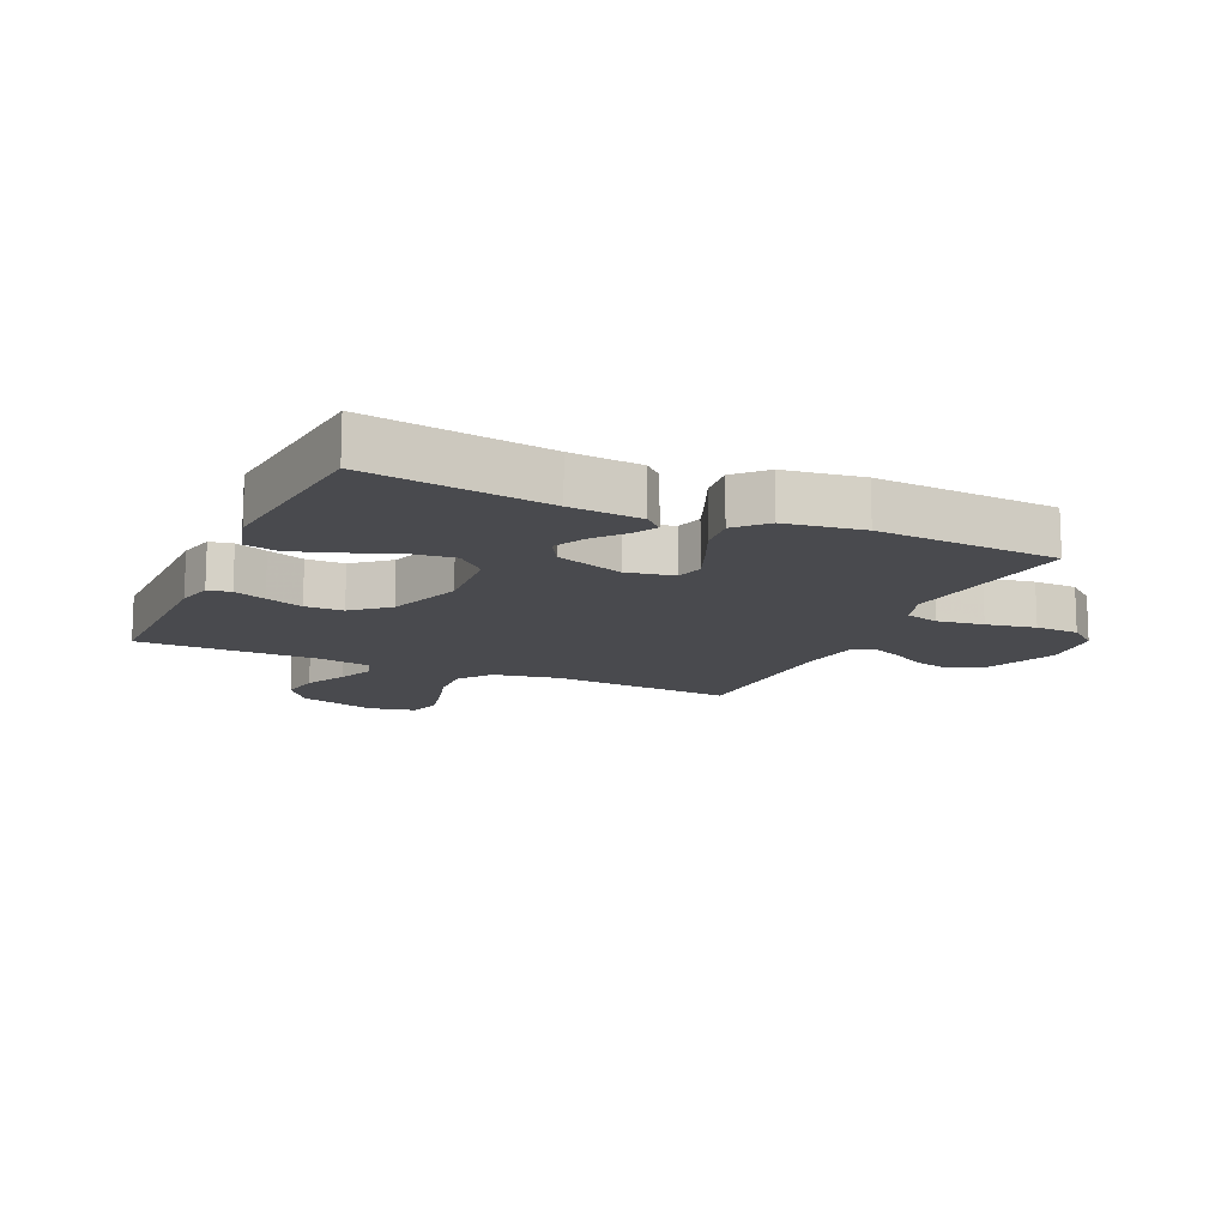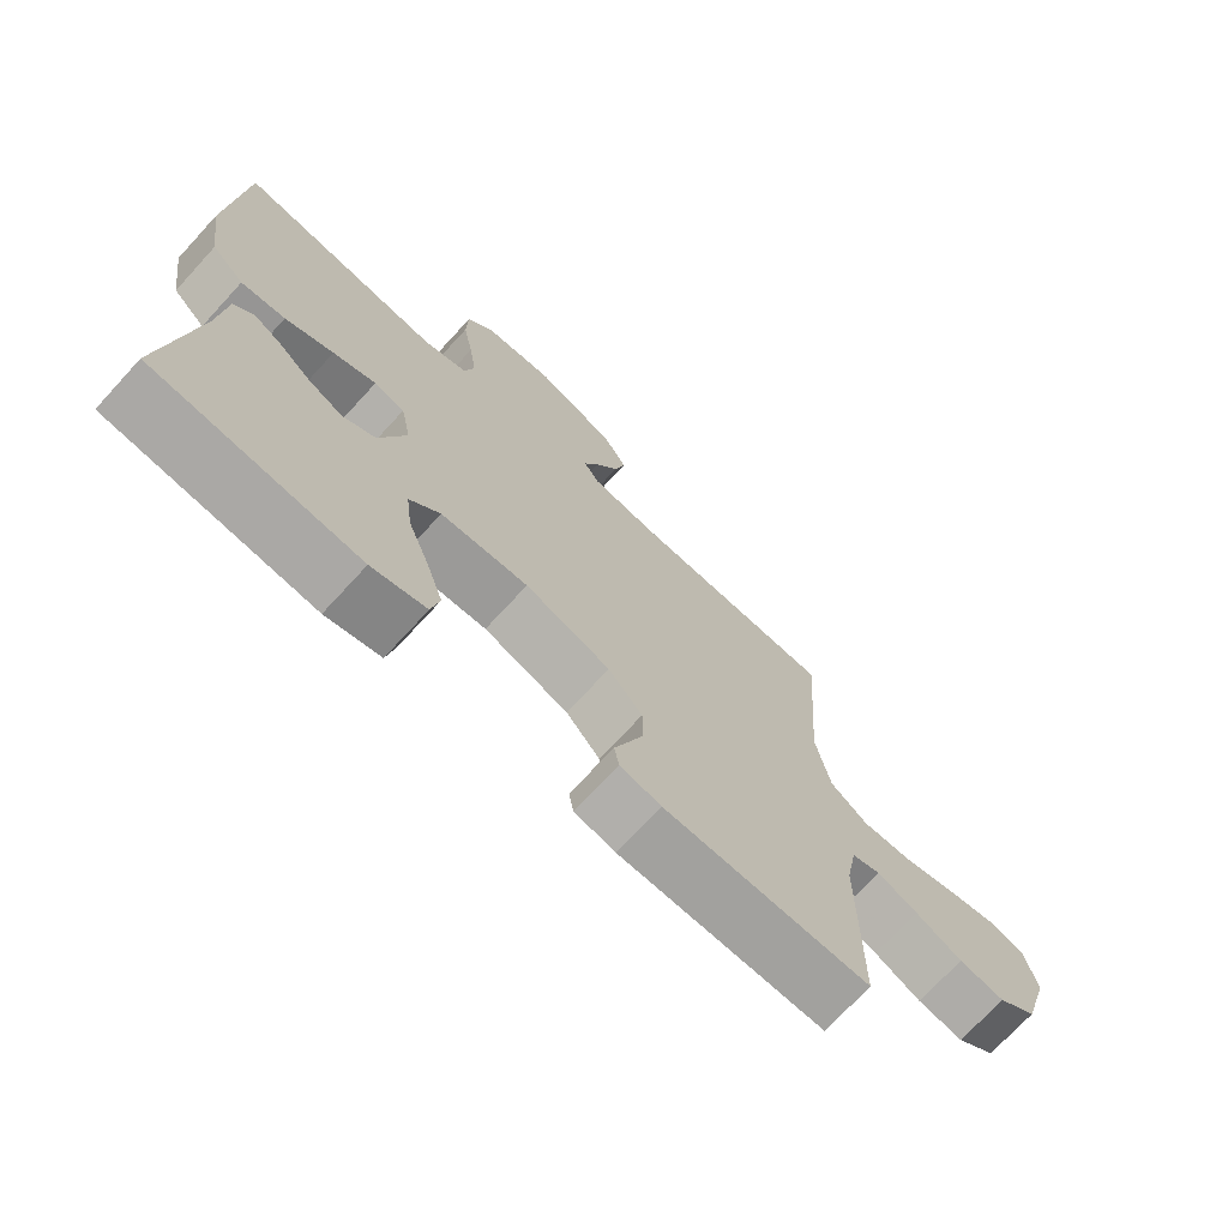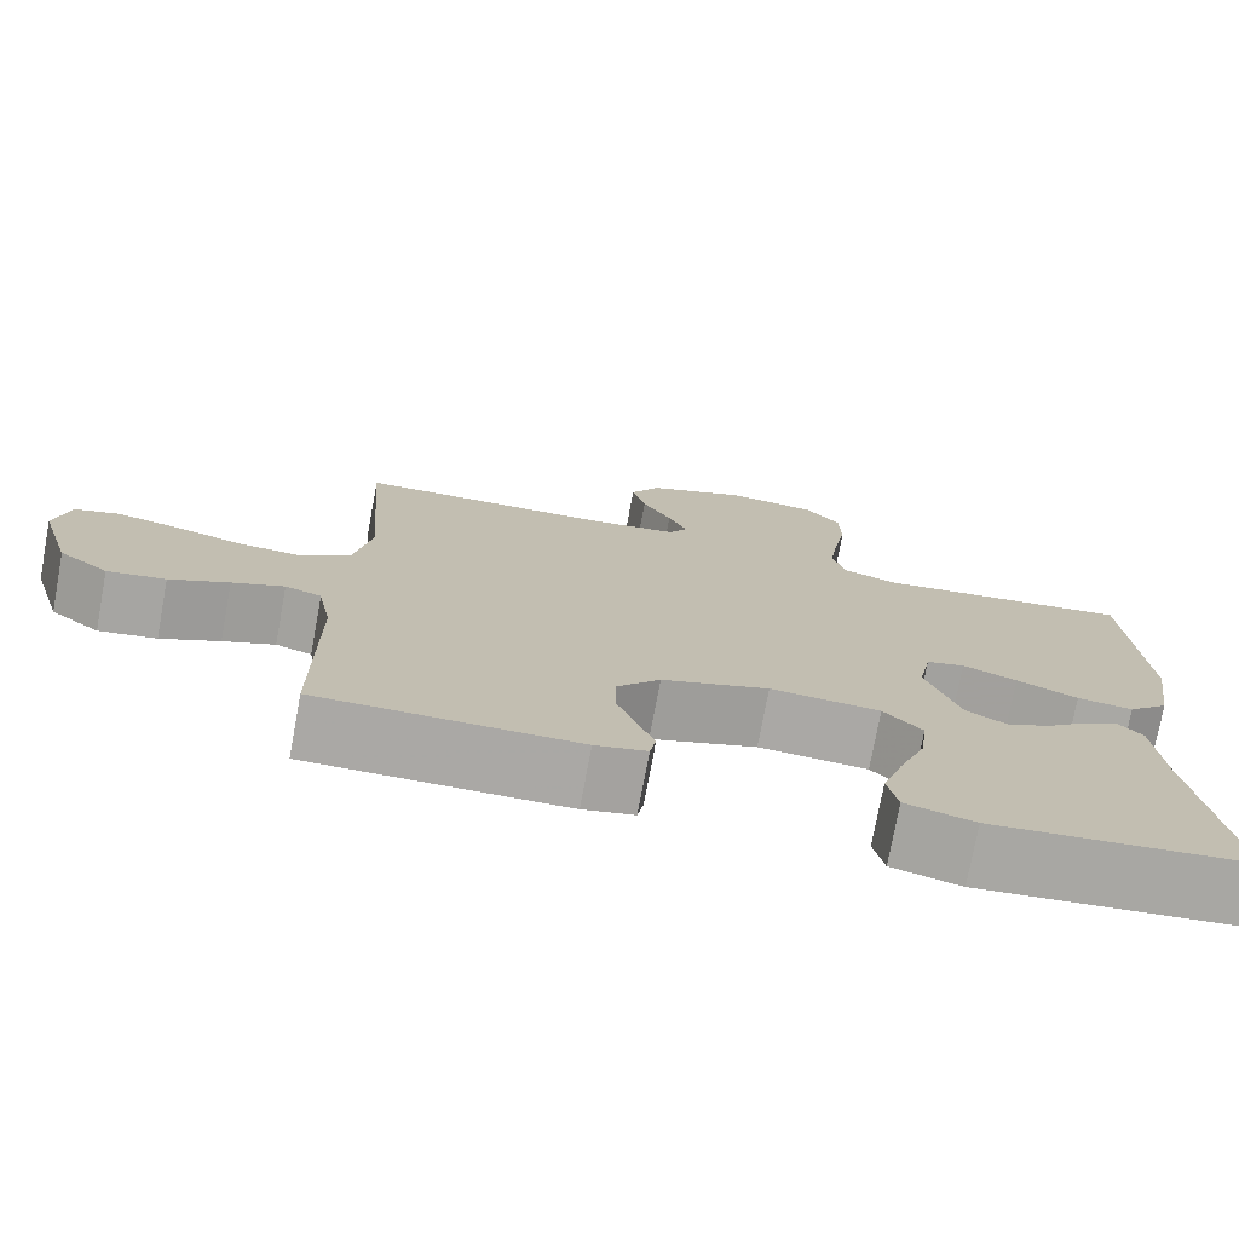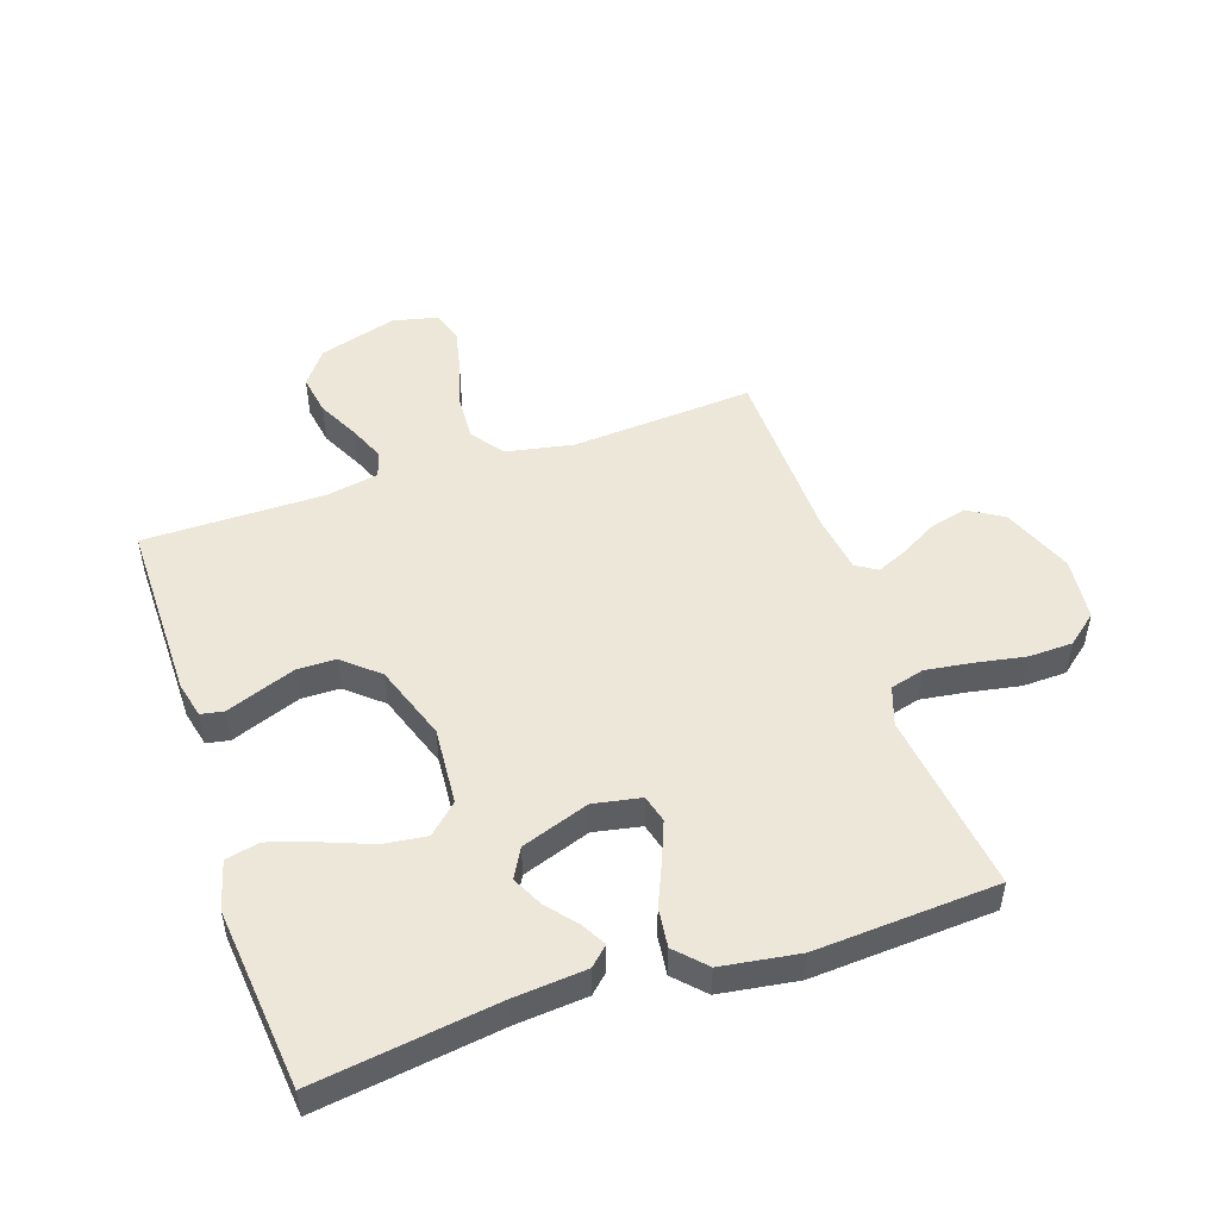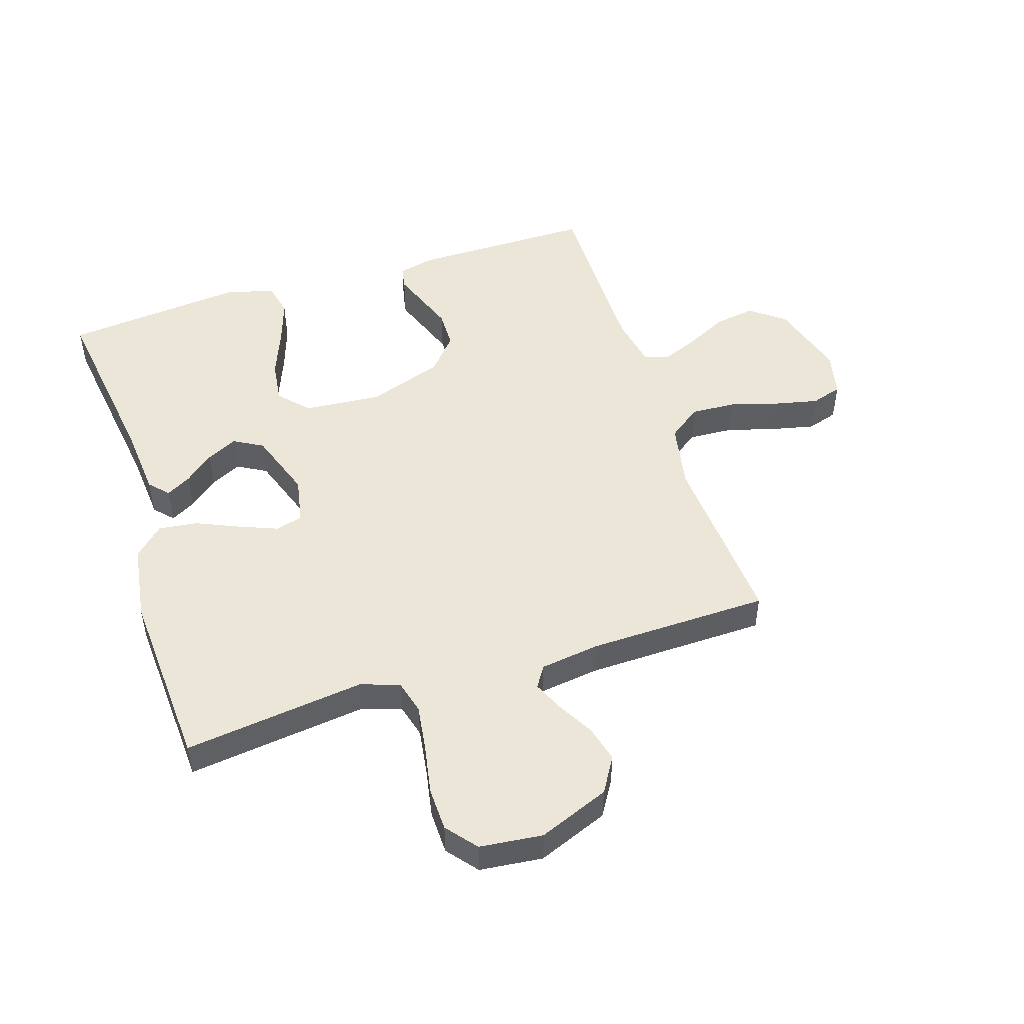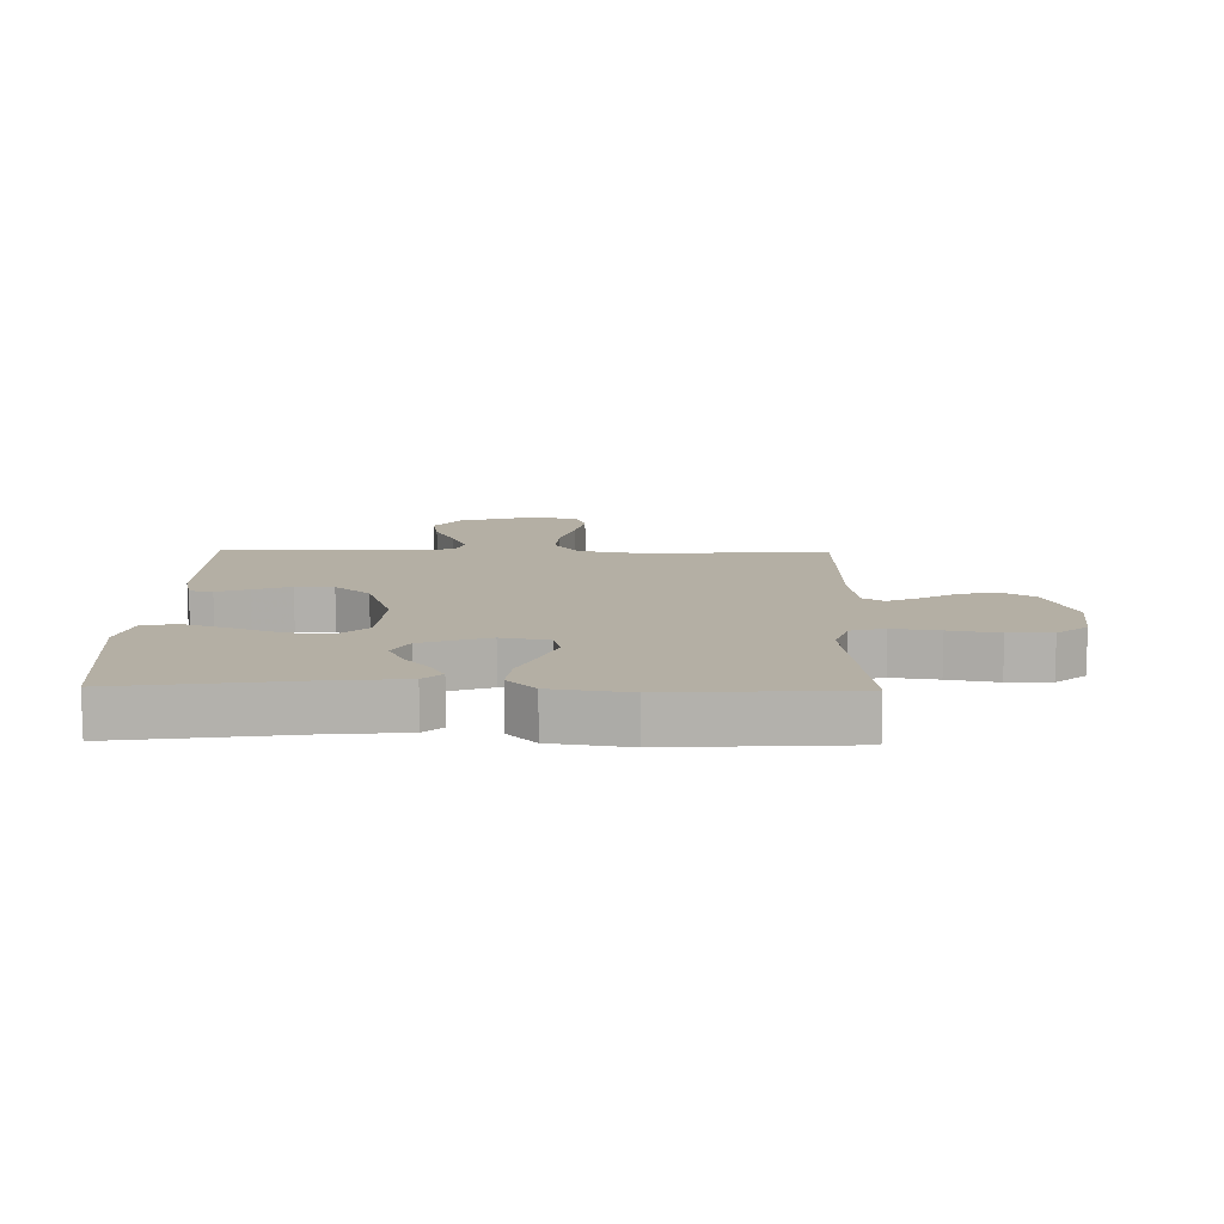
<metadata>
{"format":"obj","ext":"obj","renderer":"f3d","projection":"perspective","resolution":1024,"background":"white","views":[{"elev":-13.4,"azim":-114.5,"up":"+Y"},{"elev":-72.0,"azim":-42.6,"up":"+Z"},{"elev":-75.1,"azim":169.5,"up":"+Z"},{"elev":49.9,"azim":-108.7,"up":"+Y"},{"elev":49.5,"azim":-17.7,"up":"+Y"},{"elev":11.3,"azim":-88.9,"up":"+Y"}]}
</metadata>
<code>
v 0.5 0.07 -0.5
v 0.2 0.07 -0.499
v 0.14 0.07 -0.485
v 0.133 0.07 -0.447
v 0.153 0.07 -0.394
v 0.176 0.07 -0.332
v 0.175 0.07 -0.269
v 0.125 0.07 -0.211
v 0 0.07 -0.168
v -0.128 0.07 -0.178
v -0.173 0.07 -0.226
v -0.164 0.07 -0.297
v -0.133 0.07 -0.377
v -0.108 0.07 -0.452
v -0.12 0.07 -0.508
v -0.2 0.07 -0.53
v -0.5 0.07 -0.5
v -0.458 0.07 -0.2
v -0.448 0.07 -0.082
v -0.419 0.07 -0.051
v -0.378 0.07 -0.074
v -0.33 0.07 -0.114
v -0.279 0.07 -0.139
v -0.231 0.07 -0.112
v -0.192 0.07 0
v -0.207 0.07 0.078
v -0.252 0.07 0.09
v -0.315 0.07 0.065
v -0.386 0.07 0.034
v -0.451 0.07 0.026
v -0.499 0.07 0.072
v -0.518 0.07 0.2
v -0.5 0.07 0.5
v -0.2 0.07 0.462
v -0.136 0.07 0.484
v -0.121 0.07 0.54
v -0.132 0.07 0.617
v -0.147 0.07 0.699
v -0.145 0.07 0.771
v -0.104 0.07 0.821
v 0 0.07 0.832
v 0.117 0.07 0.785
v 0.152 0.07 0.727
v 0.136 0.07 0.666
v 0.102 0.07 0.606
v 0.08 0.07 0.556
v 0.102 0.07 0.521
v 0.2 0.07 0.507
v 0.5 0.07 0.5
v 0.479 0.07 0.2
v 0.5 0.07 0.089
v 0.554 0.07 0.049
v 0.628 0.07 0.053
v 0.708 0.07 0.076
v 0.78 0.07 0.092
v 0.831 0.07 0.076
v 0.848 0.07 0
v 0.81 0.07 -0.128
v 0.753 0.07 -0.171
v 0.686 0.07 -0.16
v 0.618 0.07 -0.126
v 0.558 0.07 -0.101
v 0.516 0.07 -0.115
v 0.5 0.07 -0.2
v 0.5 0 -0.5
v 0.2 0 -0.499
v 0.14 0 -0.485
v 0.133 0 -0.447
v 0.153 0 -0.394
v 0.176 0 -0.332
v 0.175 0 -0.269
v 0.125 0 -0.211
v 0 0 -0.168
v -0.128 0 -0.178
v -0.173 0 -0.226
v -0.164 0 -0.297
v -0.133 0 -0.377
v -0.108 0 -0.452
v -0.12 0 -0.508
v -0.2 0 -0.53
v -0.5 0 -0.5
v -0.458 0 -0.2
v -0.448 0 -0.082
v -0.419 0 -0.051
v -0.378 0 -0.074
v -0.33 0 -0.114
v -0.279 0 -0.139
v -0.231 0 -0.112
v -0.192 0 0
v -0.207 0 0.078
v -0.252 0 0.09
v -0.315 0 0.065
v -0.386 0 0.034
v -0.451 0 0.026
v -0.499 0 0.072
v -0.518 0 0.2
v -0.5 0 0.5
v -0.2 0 0.462
v -0.136 0 0.484
v -0.121 0 0.54
v -0.132 0 0.617
v -0.147 0 0.699
v -0.145 0 0.771
v -0.104 0 0.821
v 0 0 0.832
v 0.117 0 0.785
v 0.152 0 0.727
v 0.136 0 0.666
v 0.102 0 0.606
v 0.08 0 0.556
v 0.102 0 0.521
v 0.2 0 0.507
v 0.5 0 0.5
v 0.479 0 0.2
v 0.5 0 0.089
v 0.554 0 0.049
v 0.628 0 0.053
v 0.708 0 0.076
v 0.78 0 0.092
v 0.831 0 0.076
v 0.848 0 0
v 0.81 0 -0.128
v 0.753 0 -0.171
v 0.686 0 -0.16
v 0.618 0 -0.126
v 0.558 0 -0.101
v 0.516 0 -0.115
v 0.5 0 -0.2
f 58 59 60 61
f 58 61 62
f 57 58 62
f 56 57 62 63
f 53 54 55 56
f 48 49 50
f 47 48 50 51
f 42 43 44 45
f 42 45 46
f 41 42 46
f 40 41 46
f 37 38 39 40
f 36 37 40 46
f 35 36 46 47
f 31 32 33 34
f 28 29 30 31
f 27 28 31 34
f 26 27 34 35
f 19 20 21 22
f 18 19 22 23
f 17 18 23
f 16 17 23 24
f 12 13 14 15
f 12 15 16 24
f 2 3 4 5
f 64 1 2 5
f 63 64 5 6
f 53 56 63
f 52 53 63 6
f 26 35 47 51
f 25 26 51 52
f 11 12 24
f 10 11 24 25
f 9 10 25 52
f 52 6 7
f 52 7 8
f 8 9 52
f 125 124 123 122
f 126 125 122
f 126 122 121
f 127 126 121 120
f 120 119 118 117
f 114 113 112
f 115 114 112 111
f 109 108 107 106
f 110 109 106
f 110 106 105
f 110 105 104
f 104 103 102 101
f 110 104 101 100
f 111 110 100 99
f 98 97 96 95
f 95 94 93 92
f 98 95 92 91
f 99 98 91 90
f 86 85 84 83
f 87 86 83 82
f 87 82 81
f 88 87 81 80
f 79 78 77 76
f 88 80 79 76
f 69 68 67 66
f 69 66 65 128
f 70 69 128 127
f 127 120 117
f 70 127 117 116
f 115 111 99 90
f 116 115 90 89
f 88 76 75
f 89 88 75 74
f 116 89 74 73
f 71 70 116
f 72 71 116
f 116 73 72
f 1 65 66 2
f 2 66 67 3
f 3 67 68 4
f 4 68 69 5
f 5 69 70 6
f 6 70 71 7
f 7 71 72 8
f 8 72 73 9
f 9 73 74 10
f 10 74 75 11
f 11 75 76 12
f 12 76 77 13
f 13 77 78 14
f 14 78 79 15
f 15 79 80 16
f 16 80 81 17
f 17 81 82 18
f 18 82 83 19
f 19 83 84 20
f 20 84 85 21
f 21 85 86 22
f 22 86 87 23
f 23 87 88 24
f 24 88 89 25
f 25 89 90 26
f 26 90 91 27
f 27 91 92 28
f 28 92 93 29
f 29 93 94 30
f 30 94 95 31
f 31 95 96 32
f 32 96 97 33
f 33 97 98 34
f 34 98 99 35
f 35 99 100 36
f 36 100 101 37
f 37 101 102 38
f 38 102 103 39
f 39 103 104 40
f 40 104 105 41
f 41 105 106 42
f 42 106 107 43
f 43 107 108 44
f 44 108 109 45
f 45 109 110 46
f 46 110 111 47
f 47 111 112 48
f 48 112 113 49
f 49 113 114 50
f 50 114 115 51
f 51 115 116 52
f 52 116 117 53
f 53 117 118 54
f 54 118 119 55
f 55 119 120 56
f 56 120 121 57
f 57 121 122 58
f 58 122 123 59
f 59 123 124 60
f 60 124 125 61
f 61 125 126 62
f 62 126 127 63
f 63 127 128 64
f 64 128 65 1

</code>
